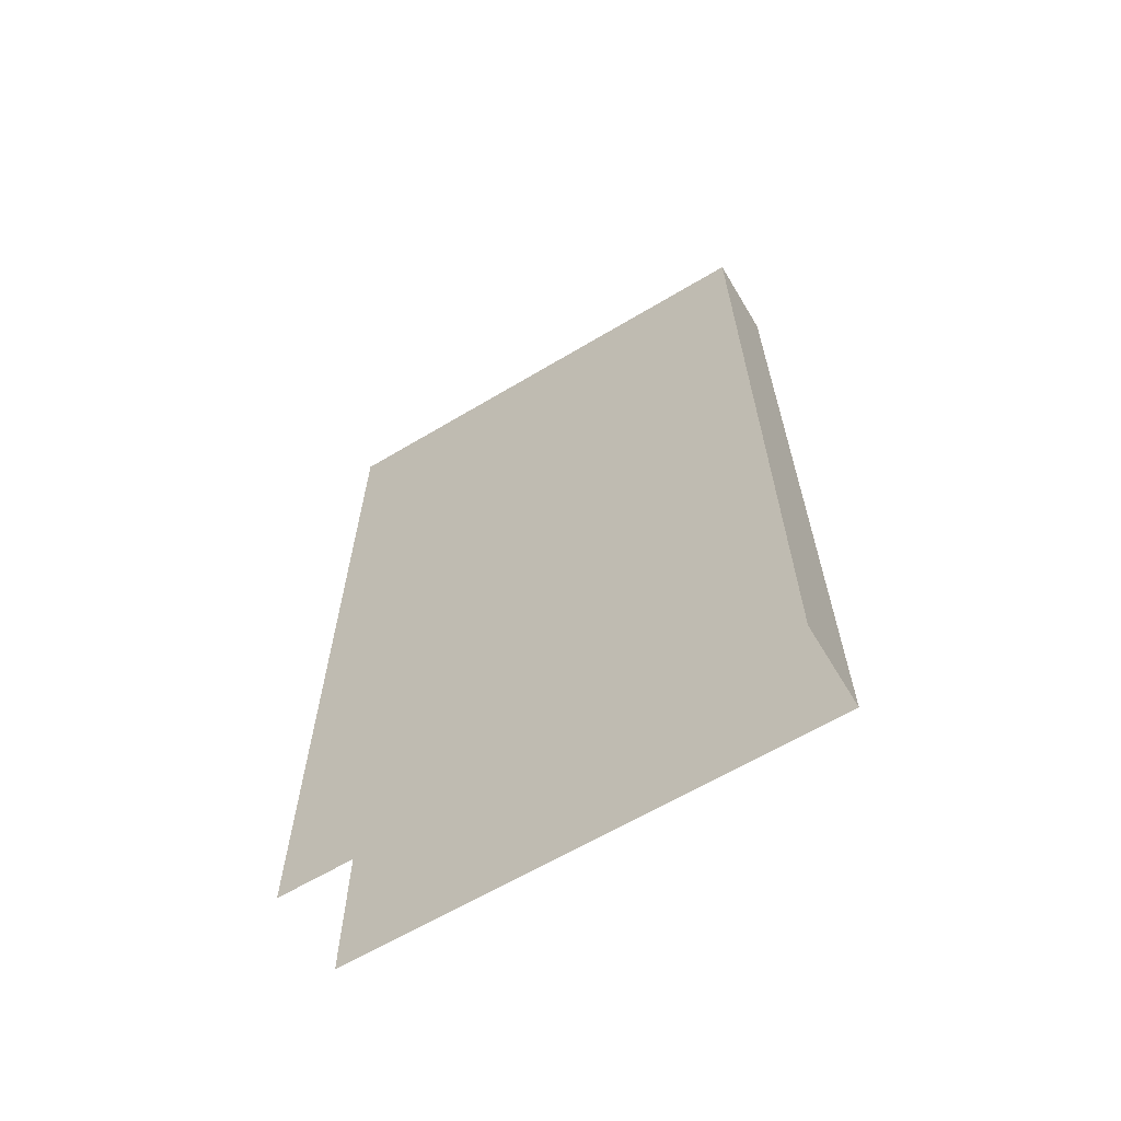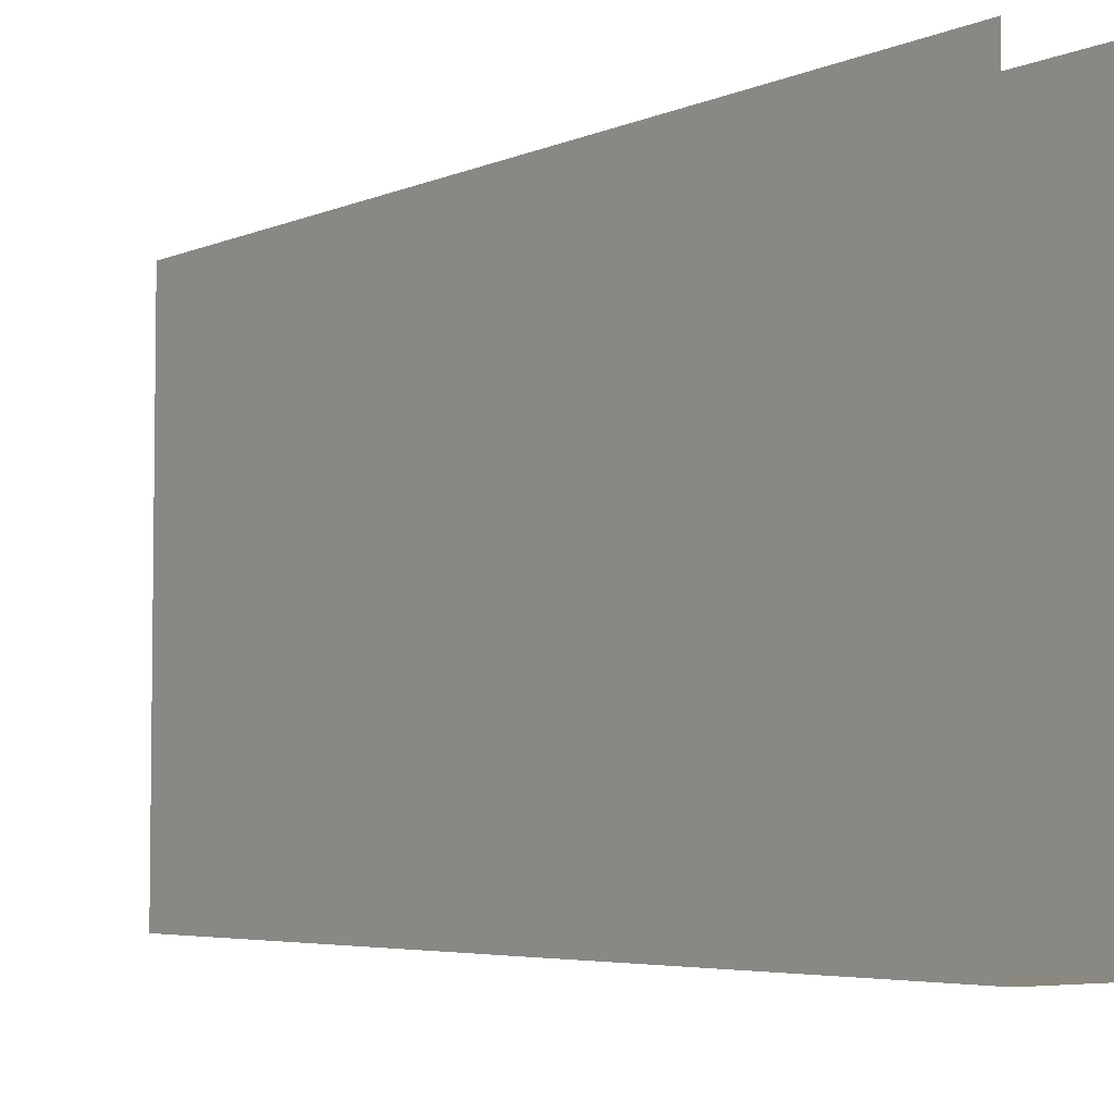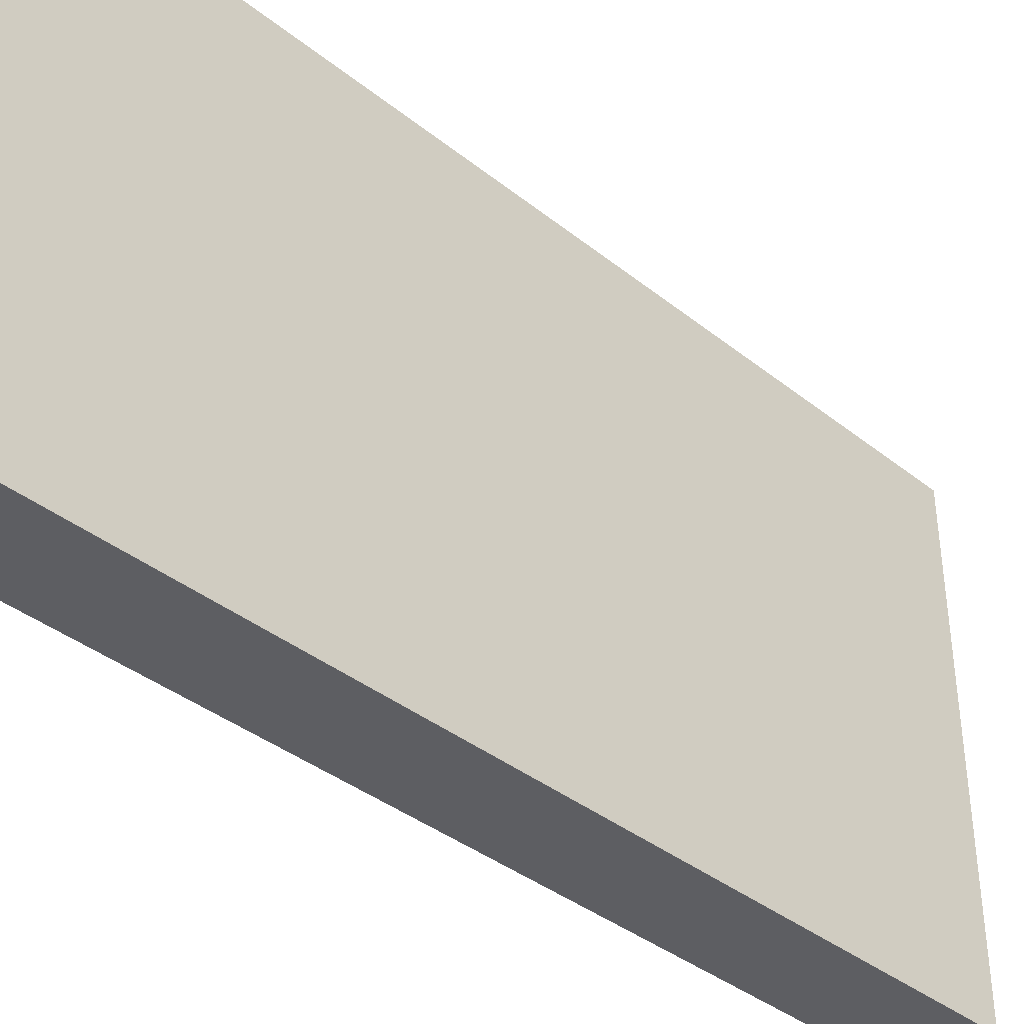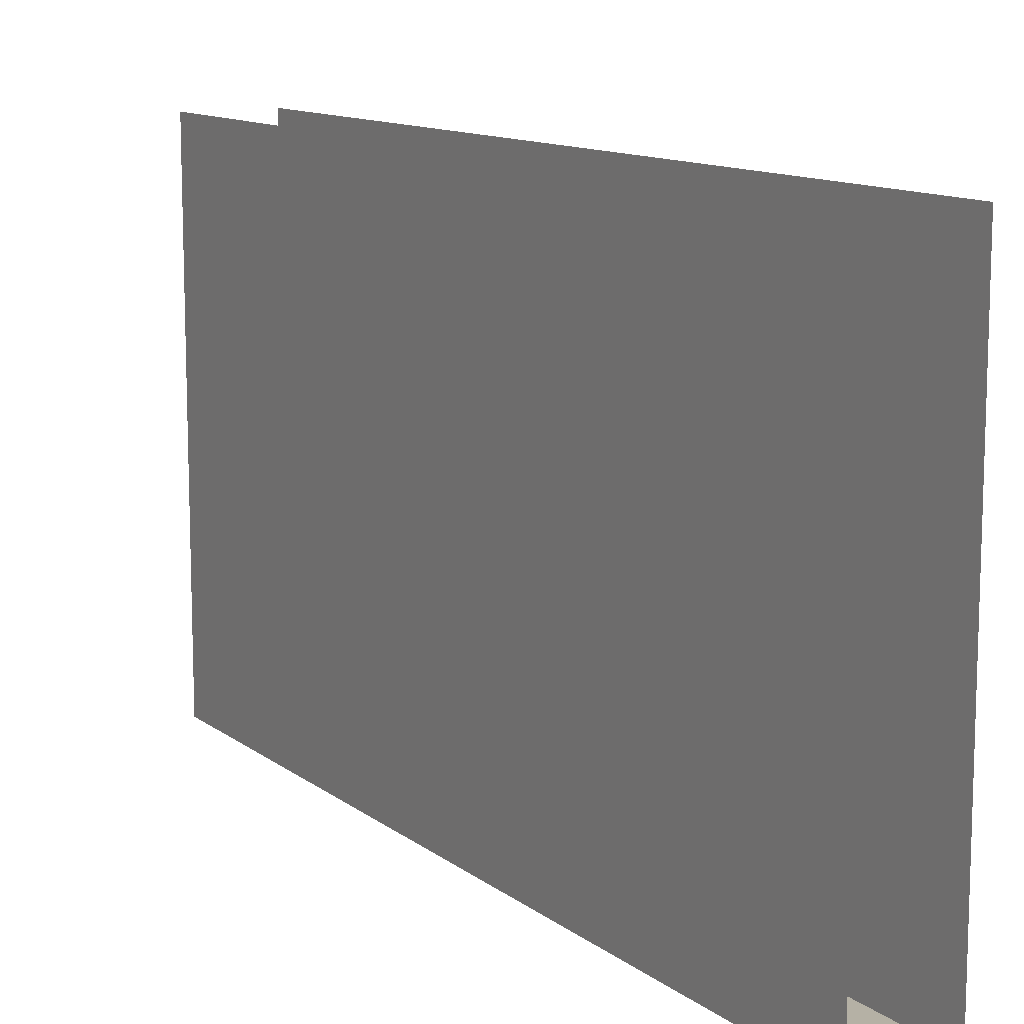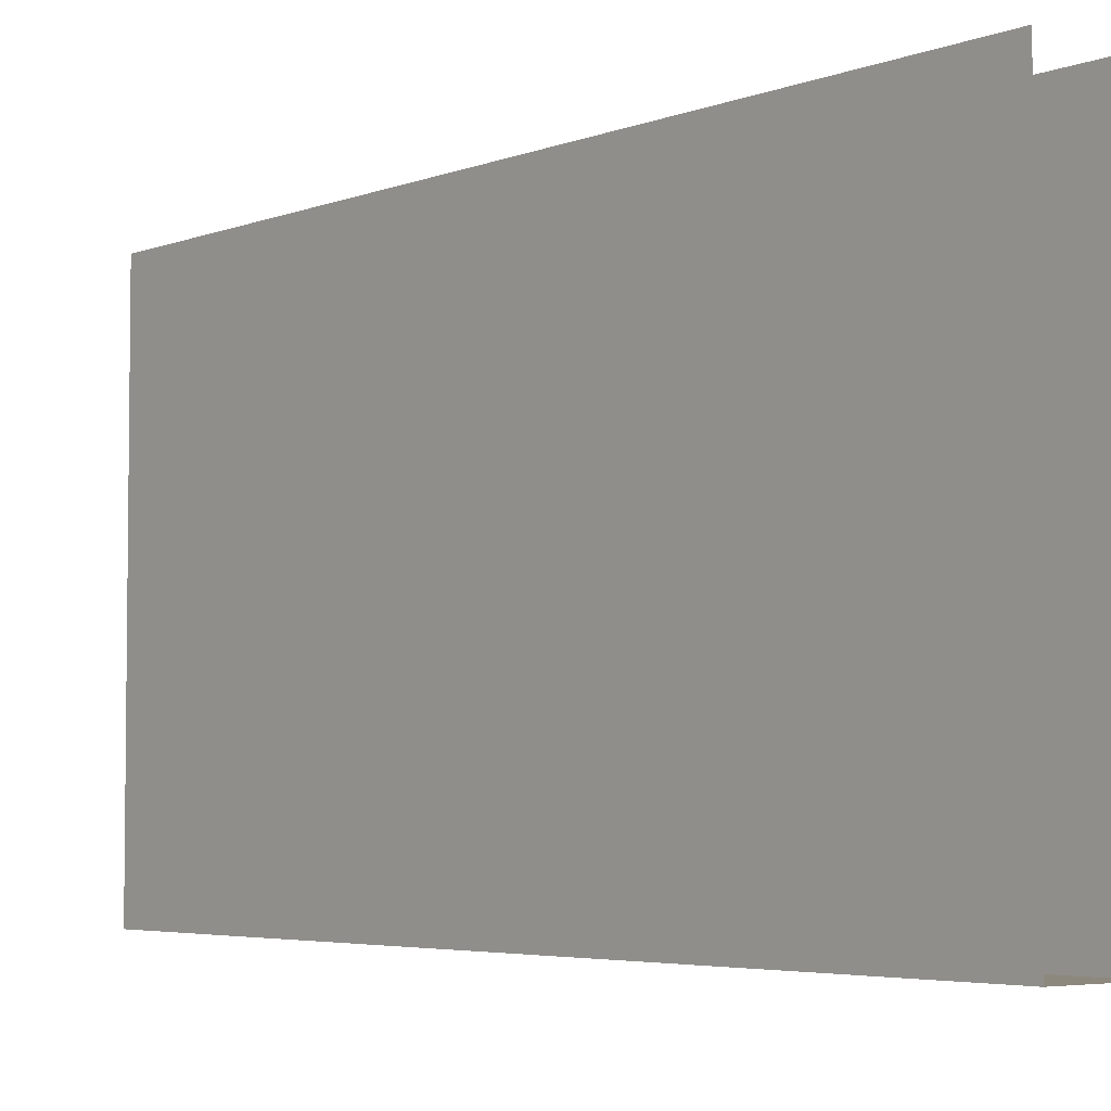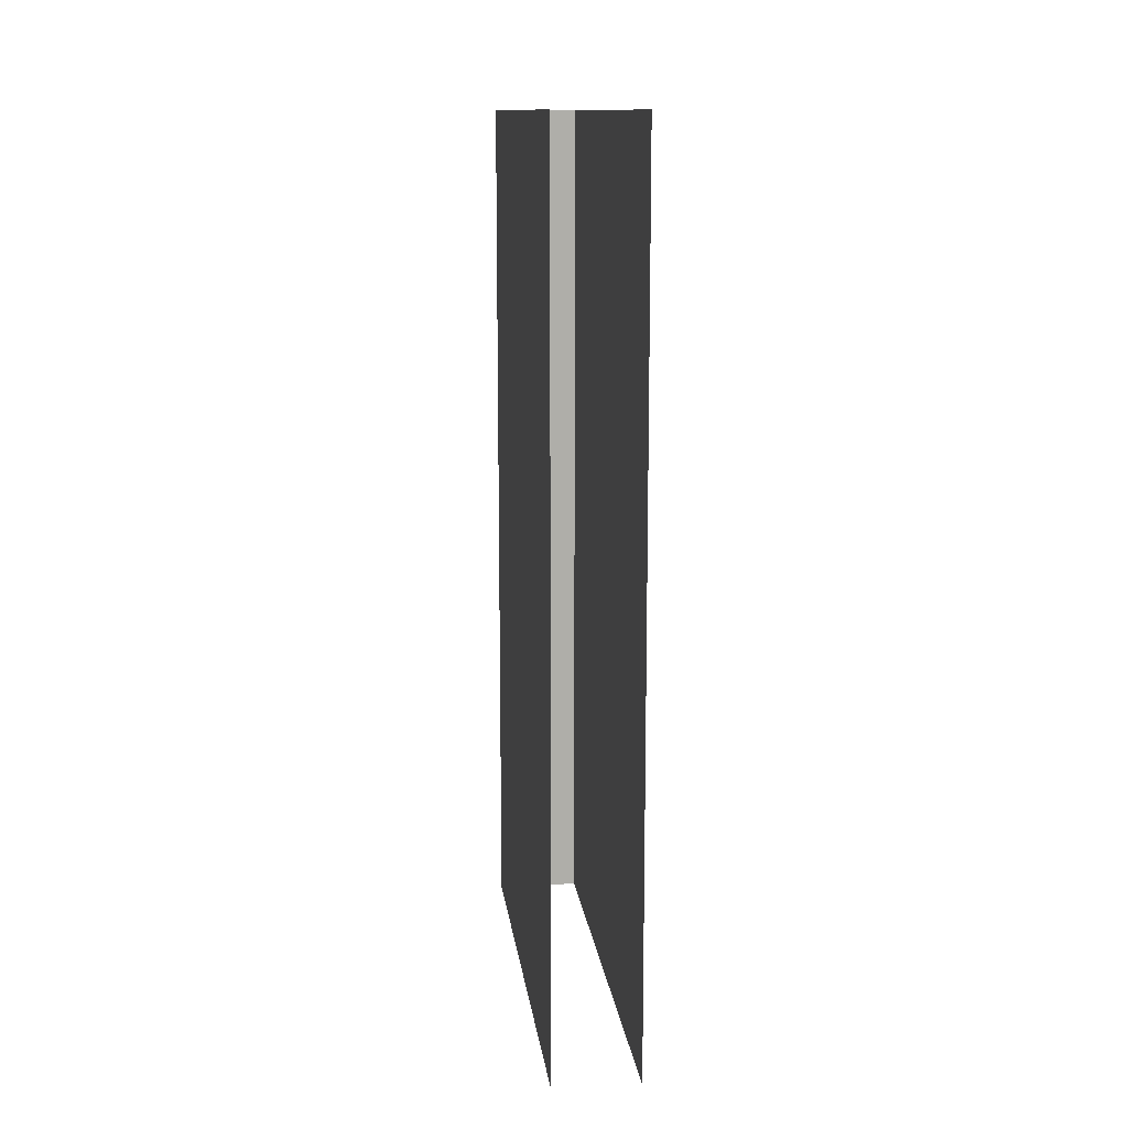
<metadata>
{"format":"obj","ext":"obj","renderer":"f3d","projection":"perspective","resolution":1024,"background":"white","views":[{"elev":-63.6,"azim":121.1,"up":"+Y"},{"elev":-4.7,"azim":-36.3,"up":"+Z"},{"elev":-38.5,"azim":-135.0,"up":"+Z"},{"elev":11.8,"azim":149.5,"up":"+Z"},{"elev":-4.4,"azim":140.8,"up":"+Z"},{"elev":12.9,"azim":-7.1,"up":"+Y"}]}
</metadata>
<code>
g default
v -2.01 -2e-06 23.27
v -2.01 41.67 23.27
v 2.01 41.67 23.27
v 2.01 -3e-06 23.27
v -2.01 41.67 -5e-06
v -2.01 0 -5e-06
v 2.01 41.67 -5e-06
v 2.01 -1e-06 -5e-06
g FoodHat7
f 8 6 5 7
f 6 1 2 5
f 4 8 7 3

</code>
